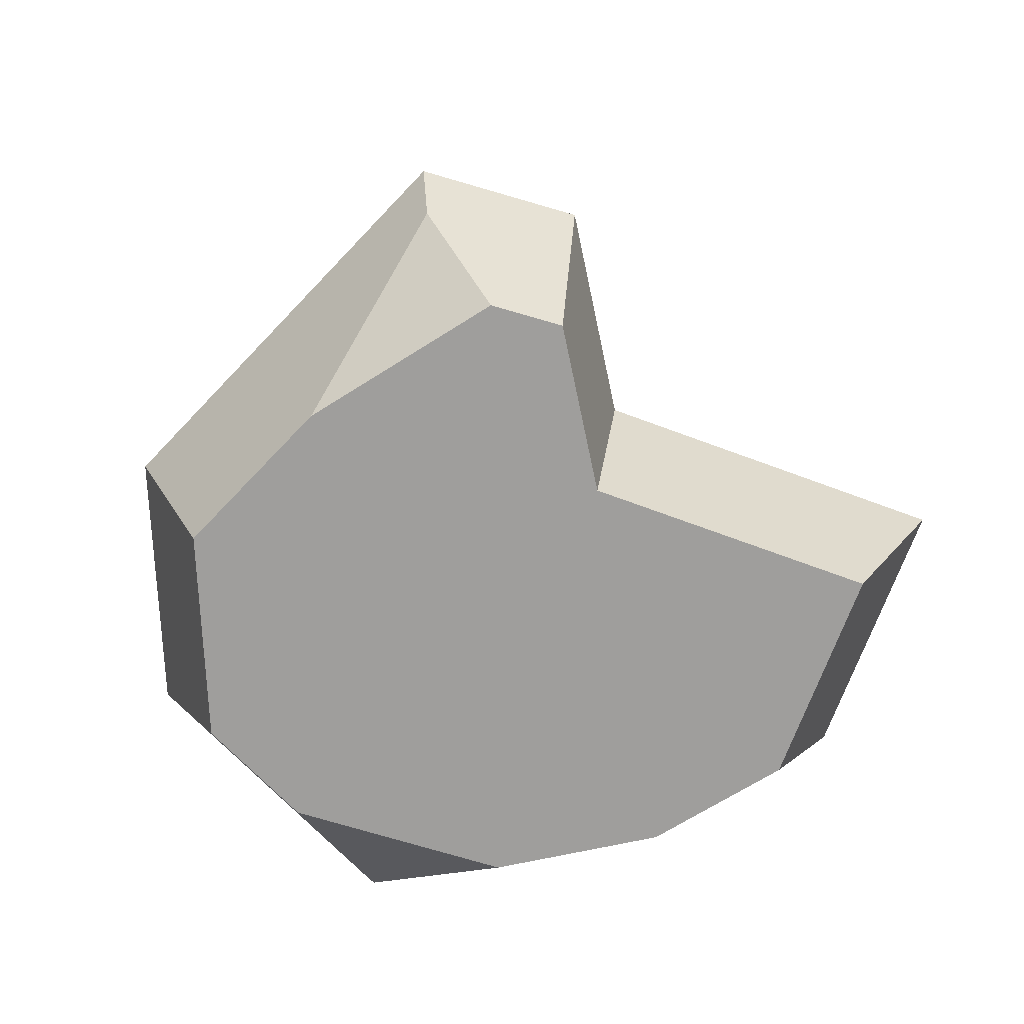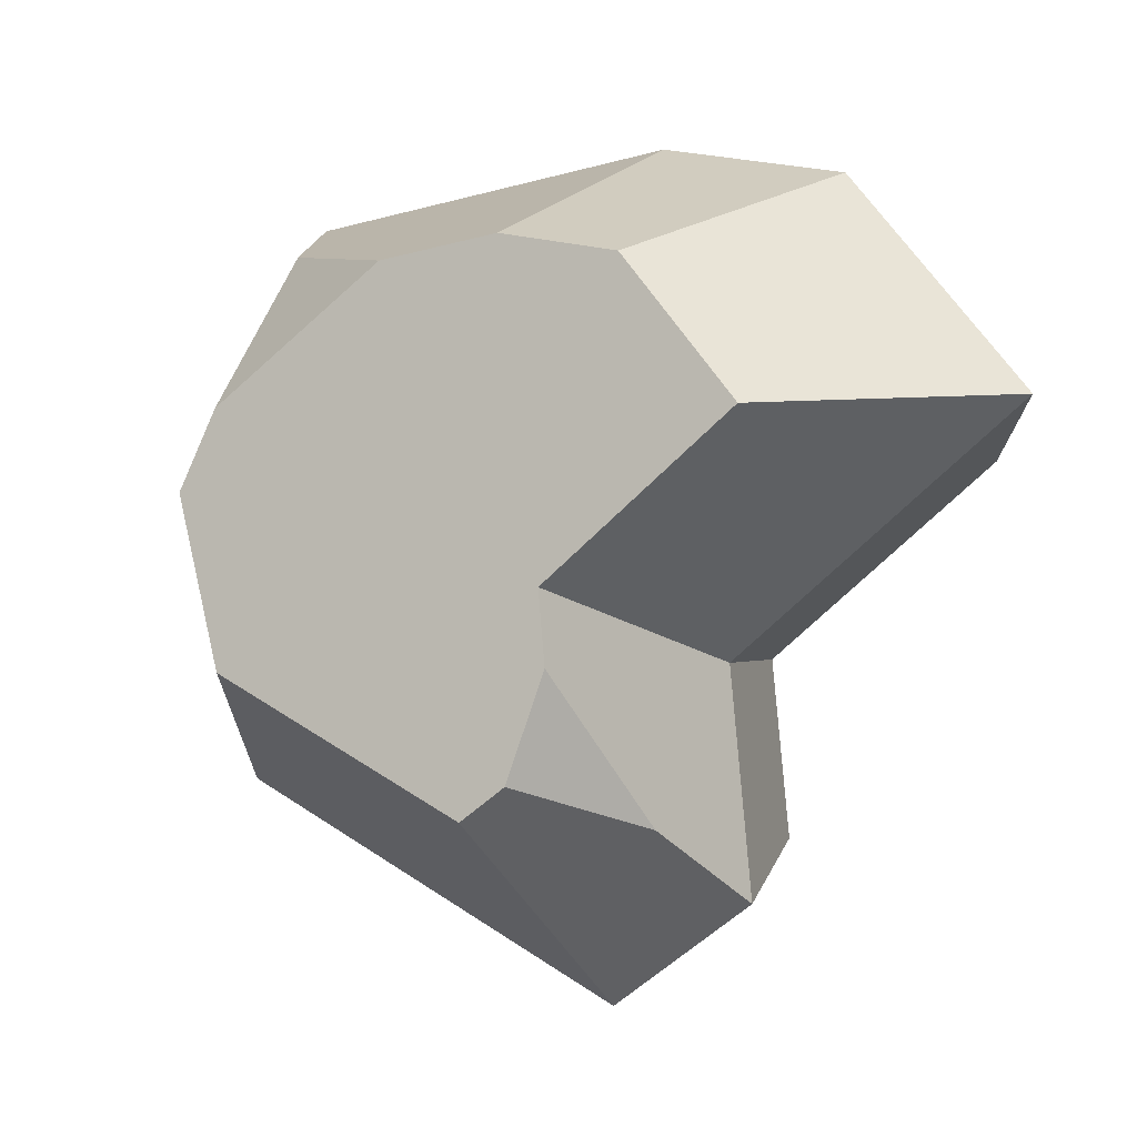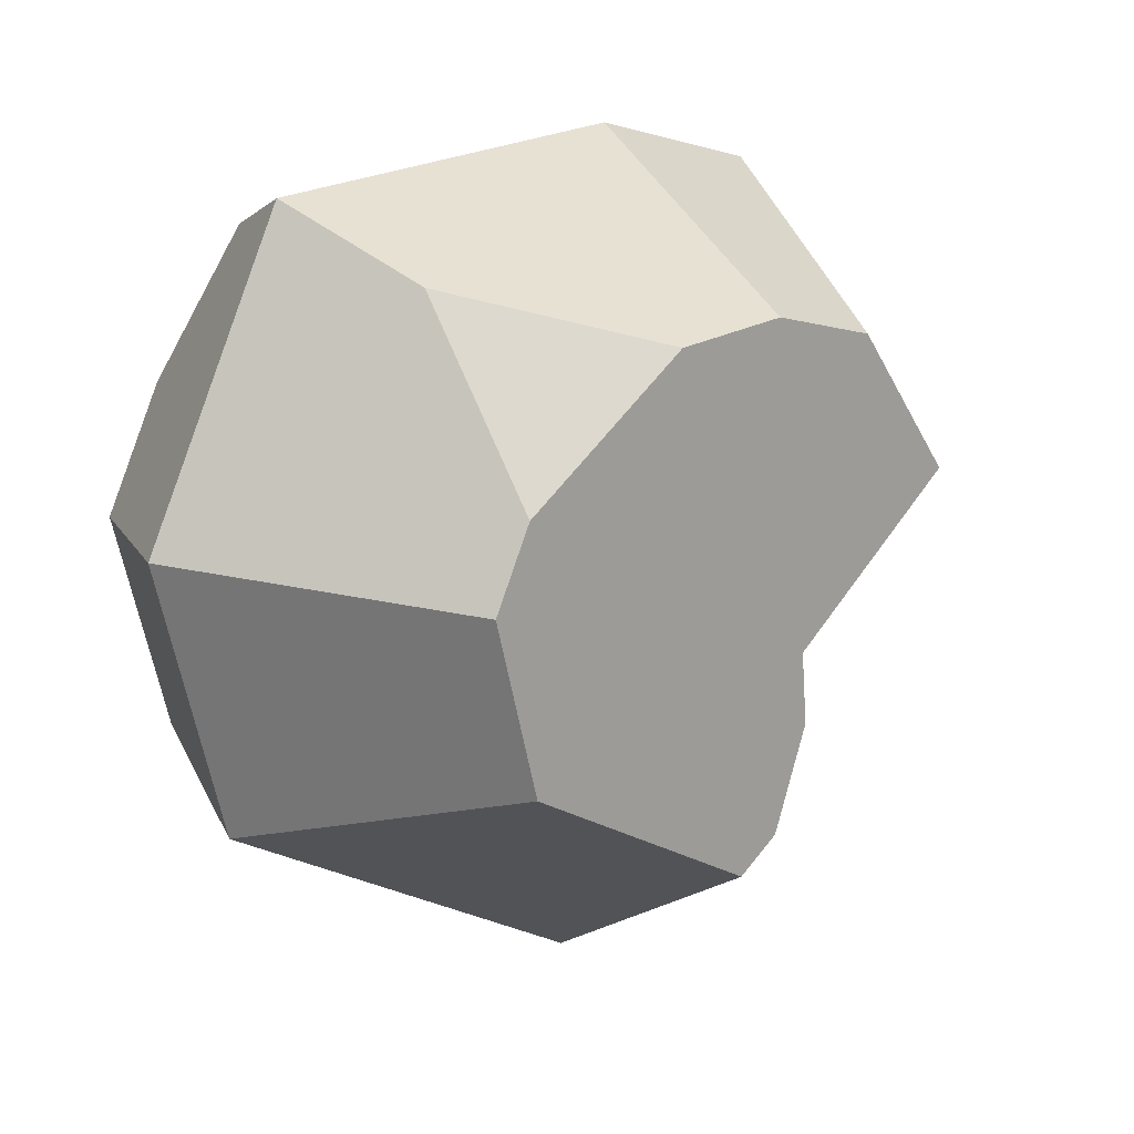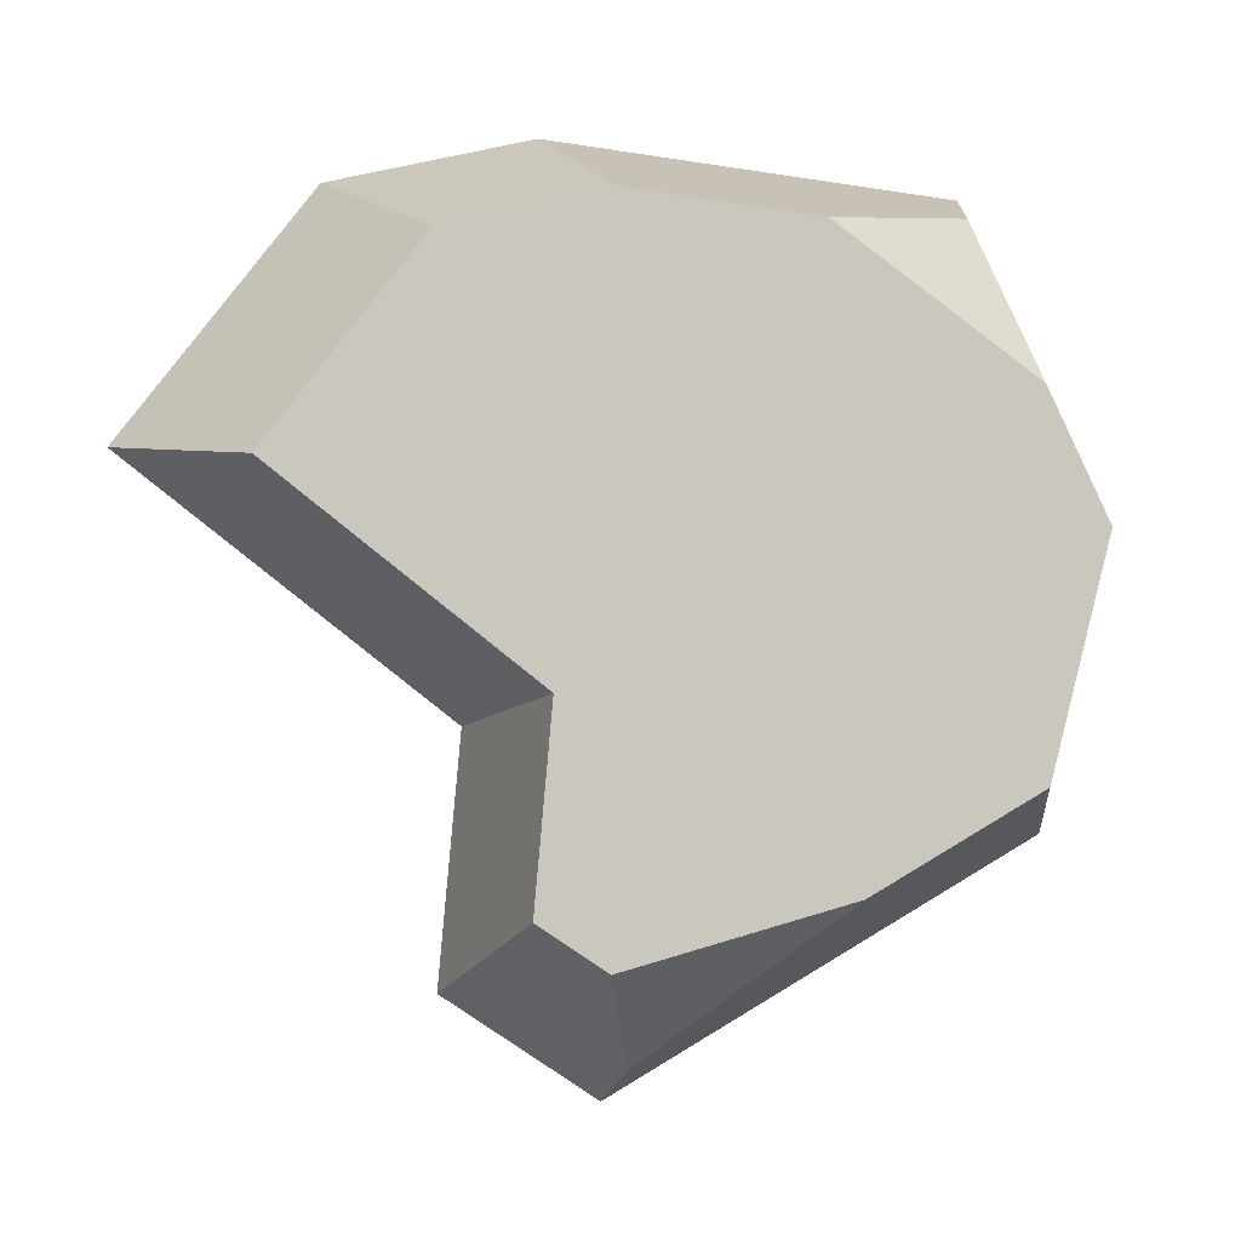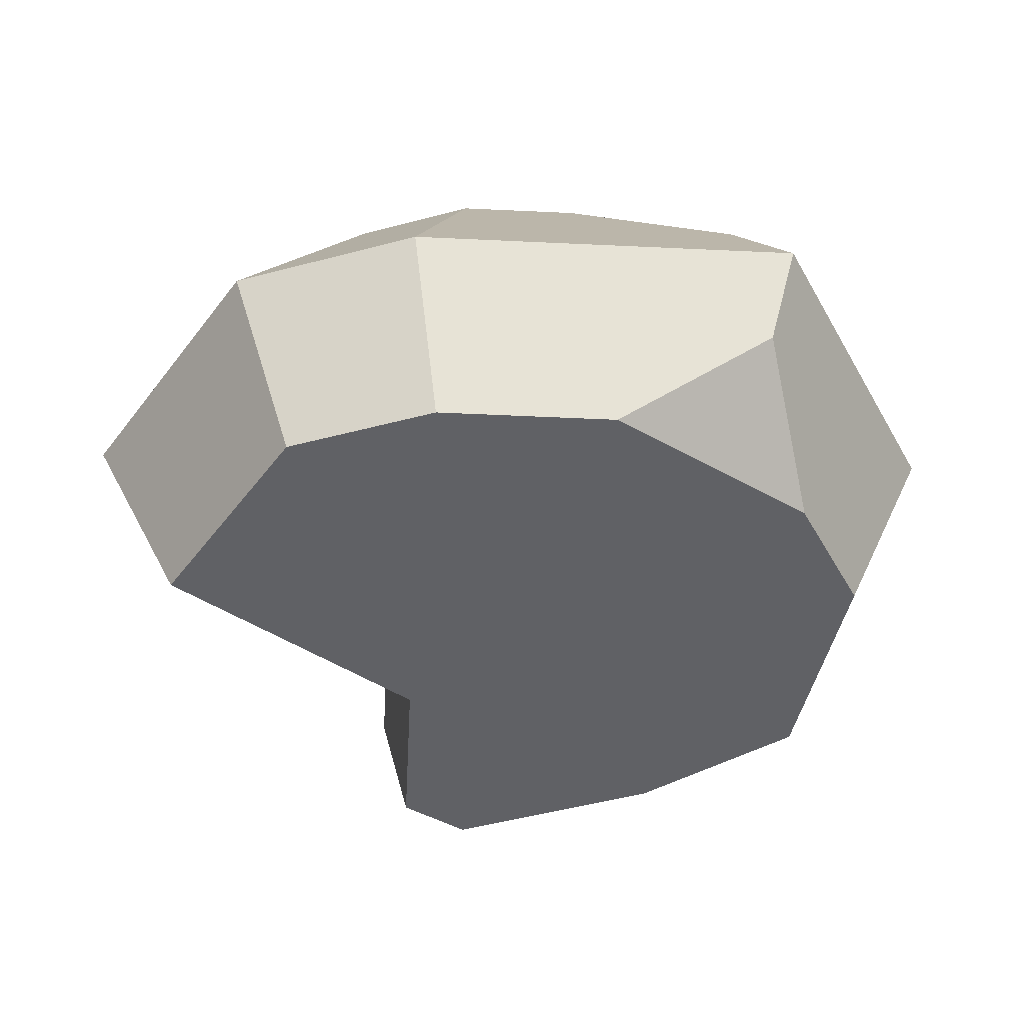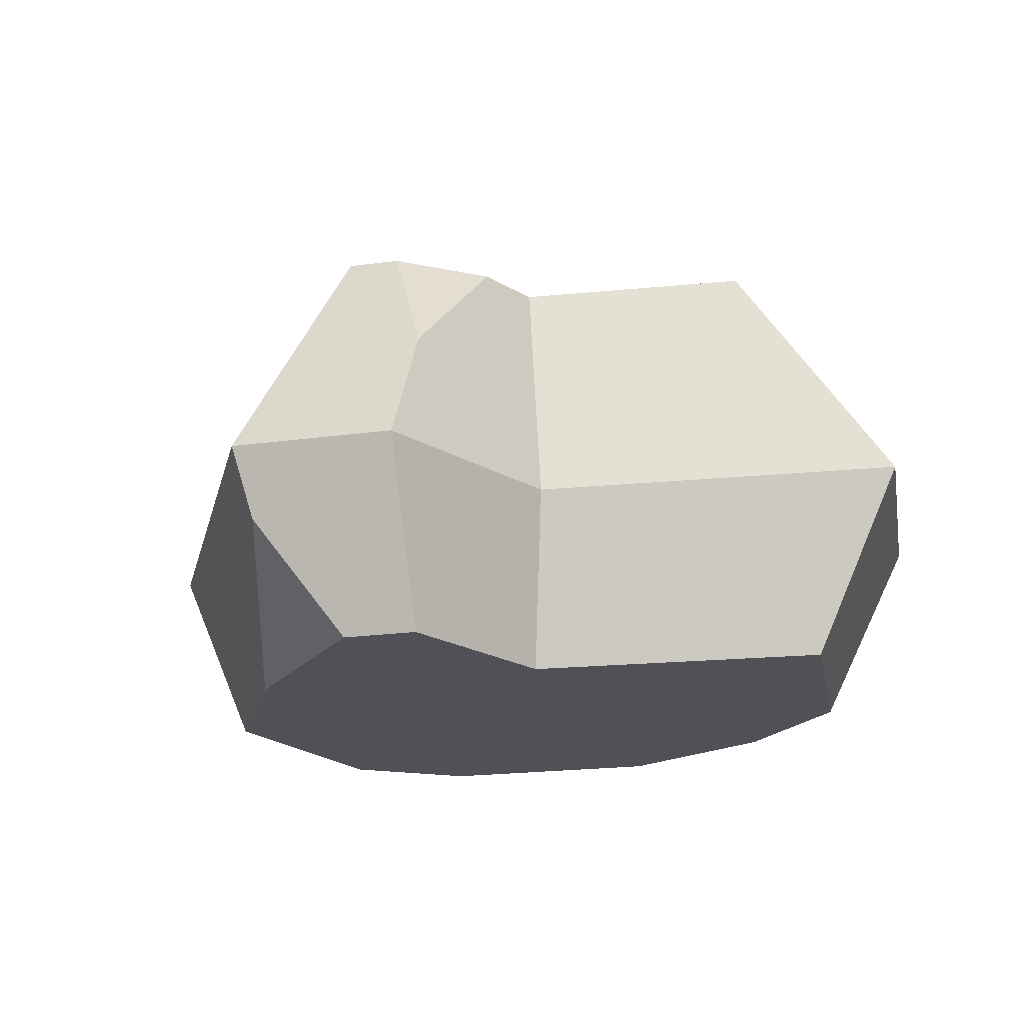
<metadata>
{"format":"obj","ext":"obj","renderer":"f3d","projection":"perspective","resolution":1024,"background":"white","views":[{"elev":-71.1,"azim":-162.8,"up":"+Y"},{"elev":-8.2,"azim":-153.2,"up":"+Z"},{"elev":16.2,"azim":137.1,"up":"+Z"},{"elev":-3.1,"azim":-14.9,"up":"+Z"},{"elev":-48.4,"azim":2.0,"up":"+Y"},{"elev":-20.4,"azim":-132.3,"up":"+Y"}]}
</metadata>
<code>
o Mesh1_Group1_Model.086
v 1.086 1.114 -2.312
v 1.232 1.575 -1.849
v 1.365 1.575 -2.196
v 0.9624 0.6525 -2.53
v 1.033 0.6525 -1.753
v 1.254 1.575 -1.604
v 0.6036 1.575 -1.106
v 0 0.6525 -0.9618
v 1.153 0 -1.673
v 0.3263 0 -1.04
v 0.8128 0 -0.4046
v 1.334 0 -0.2702
v 1.315 0 -2.439
v 1.096 0 -2.294
v 1.468 0.4085 -2.743
v 1.454 0.6525 -2.856
v 1.52 1.575 -2.299
v 1.397 1.575 -0.4999
v 0.9868 1.575 -0.6057
v 0.6082 0.6525 -0.168
v 1.26 0.6525 0
v 2.498 0.3262 -0.2405
v 1.948 0 -0.324
v 2.049 0 -2.243
v 2.607 0 -1.93
v 2.851 0.6525 -2.075
v 2.4 1.575 -1.807
v 1.818 1.575 -0.5368
v 2.416 1.114 -0.3454
v 2.594 0.6525 -0.1171
v 3.101 0.6525 -1.138
v 2.605 0 -0.7723
v 2.807 0 -1.181
v 2.558 1.575 -1.217
v 2.426 1.575 -0.9517
f 1 2 3
f 4 2 1
f 5 2 4
f 2 5 6
f 5 7 6
f 7 5 8
f 9 8 5
f 8 9 10
f 9 11 10
f 11 9 12
f 12 9 13
f 13 9 14
f 5 14 9
f 14 5 4
f 4 13 14
f 13 4 15
f 15 4 16
f 1 16 4
f 16 1 17
f 17 1 3
f 3 18 17
f 6 18 3
f 6 19 18
f 19 6 7
f 8 19 7
f 19 8 20
f 8 11 20
f 11 8 10
f 11 21 20
f 21 11 12
f 12 22 21
f 22 12 23
f 12 24 23
f 12 13 24
f 15 24 13
f 15 25 24
f 25 15 26
f 26 15 16
f 17 26 16
f 26 17 27
f 17 28 27
f 17 18 28
f 18 29 28
f 21 29 18
f 29 21 30
f 21 22 30
f 22 31 30
f 31 22 32
f 32 22 23
f 23 24 32
f 32 24 25
f 32 25 33
f 26 33 25
f 33 26 31
f 26 34 31
f 34 26 27
f 27 35 34
f 27 28 35
f 35 28 29
f 29 31 35
f 31 29 30
f 35 31 34
f 31 32 33
f 18 20 21
f 20 18 19
f 3 2 6

</code>
